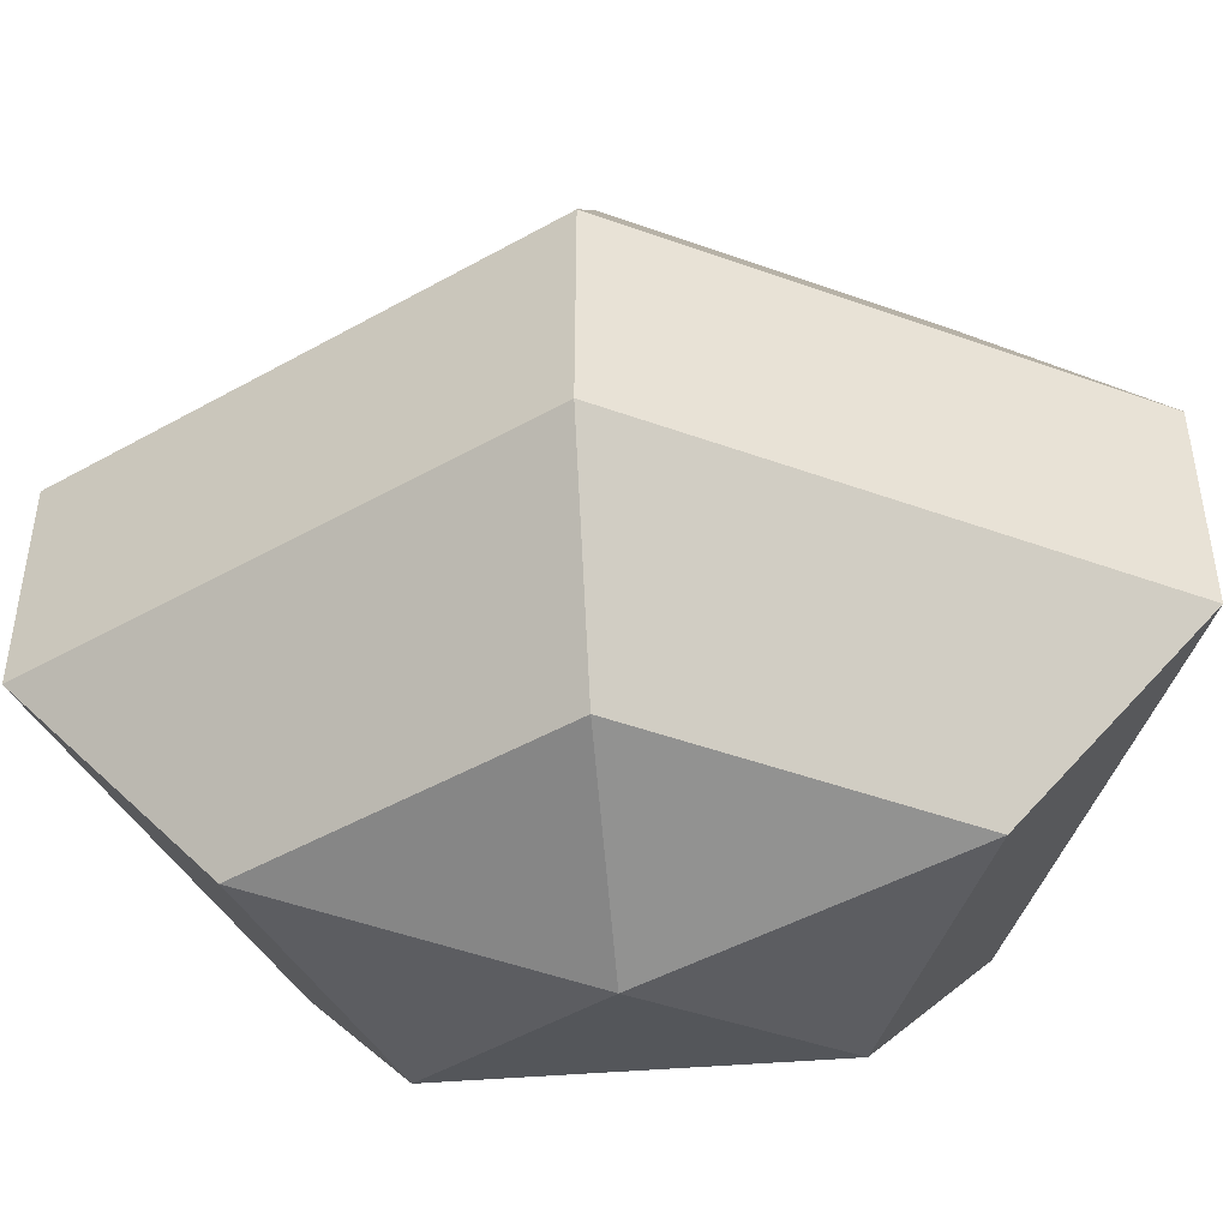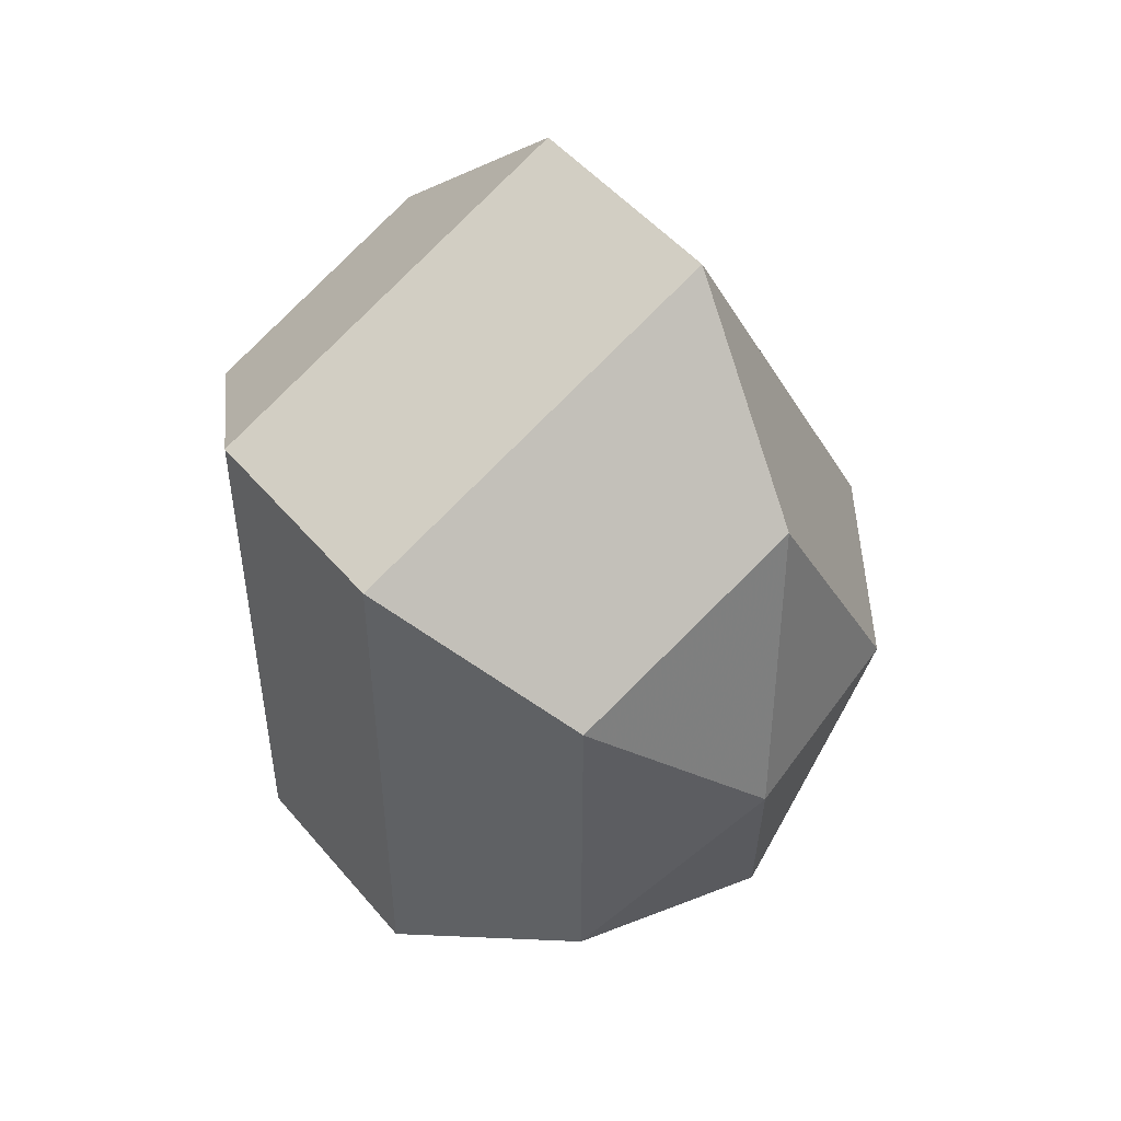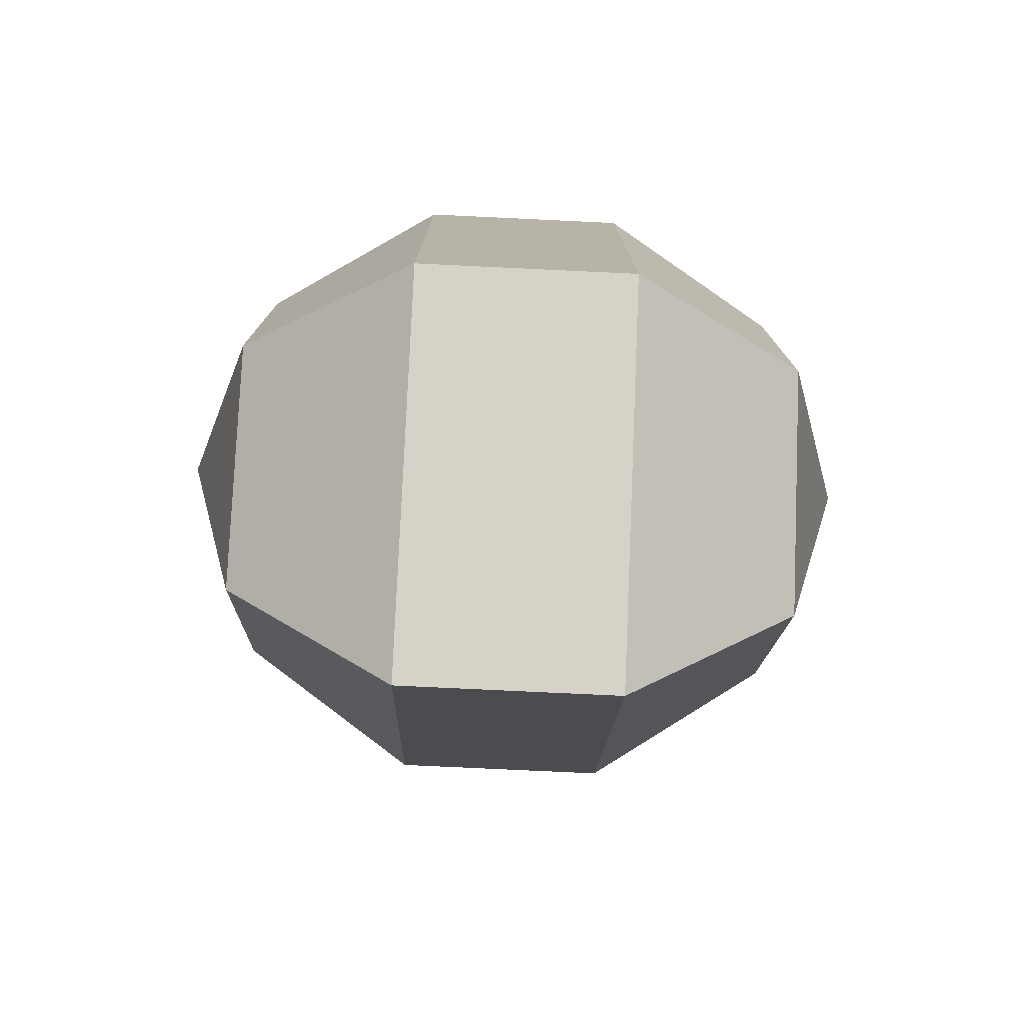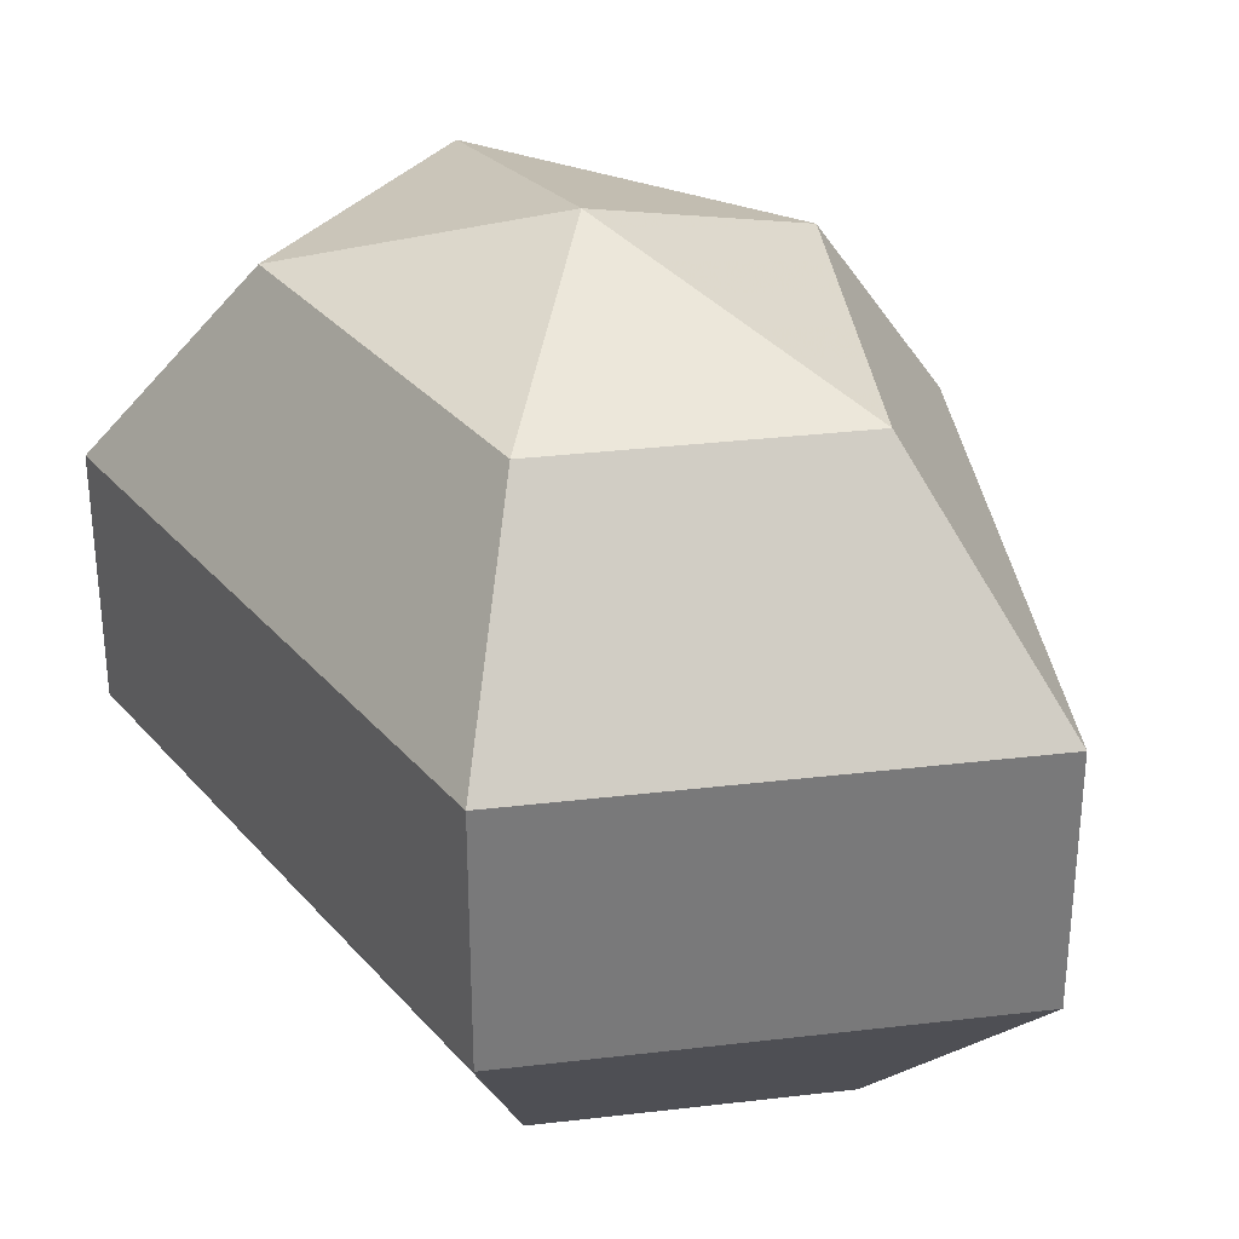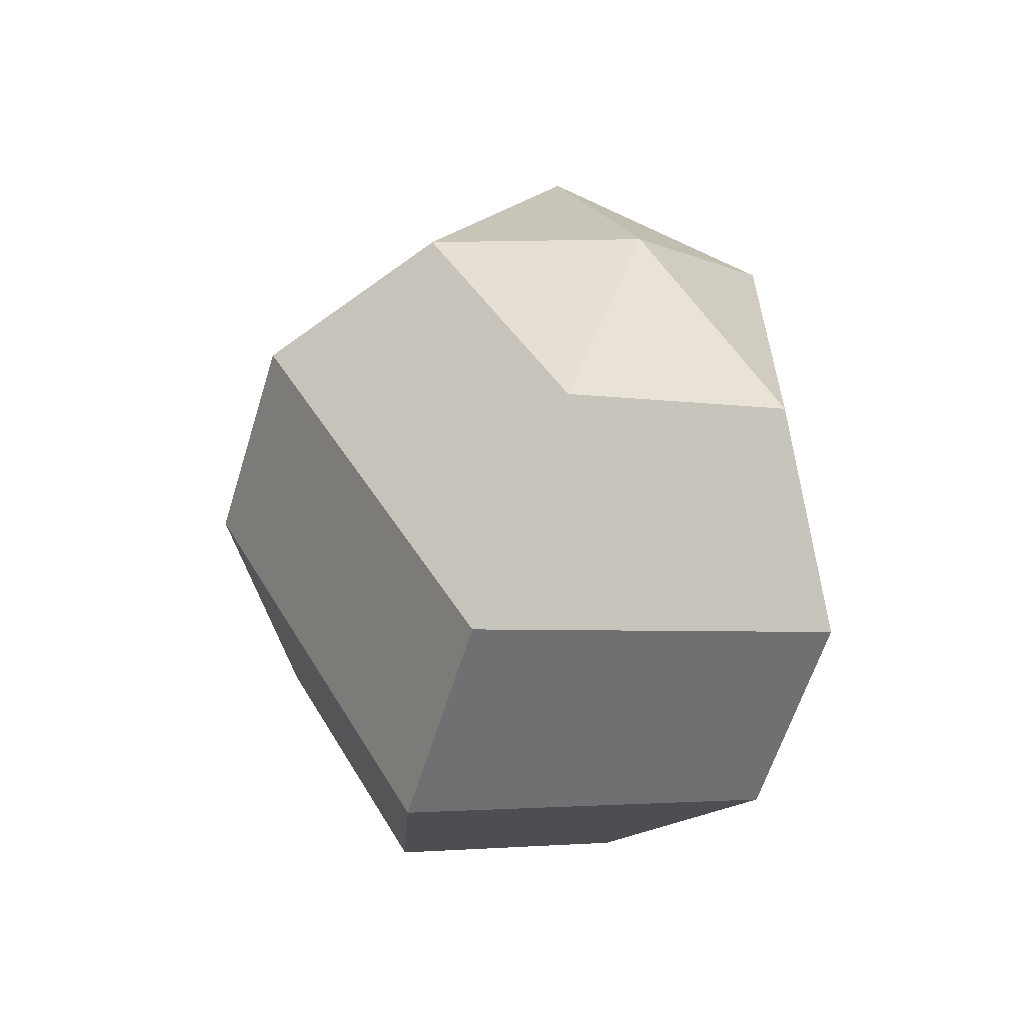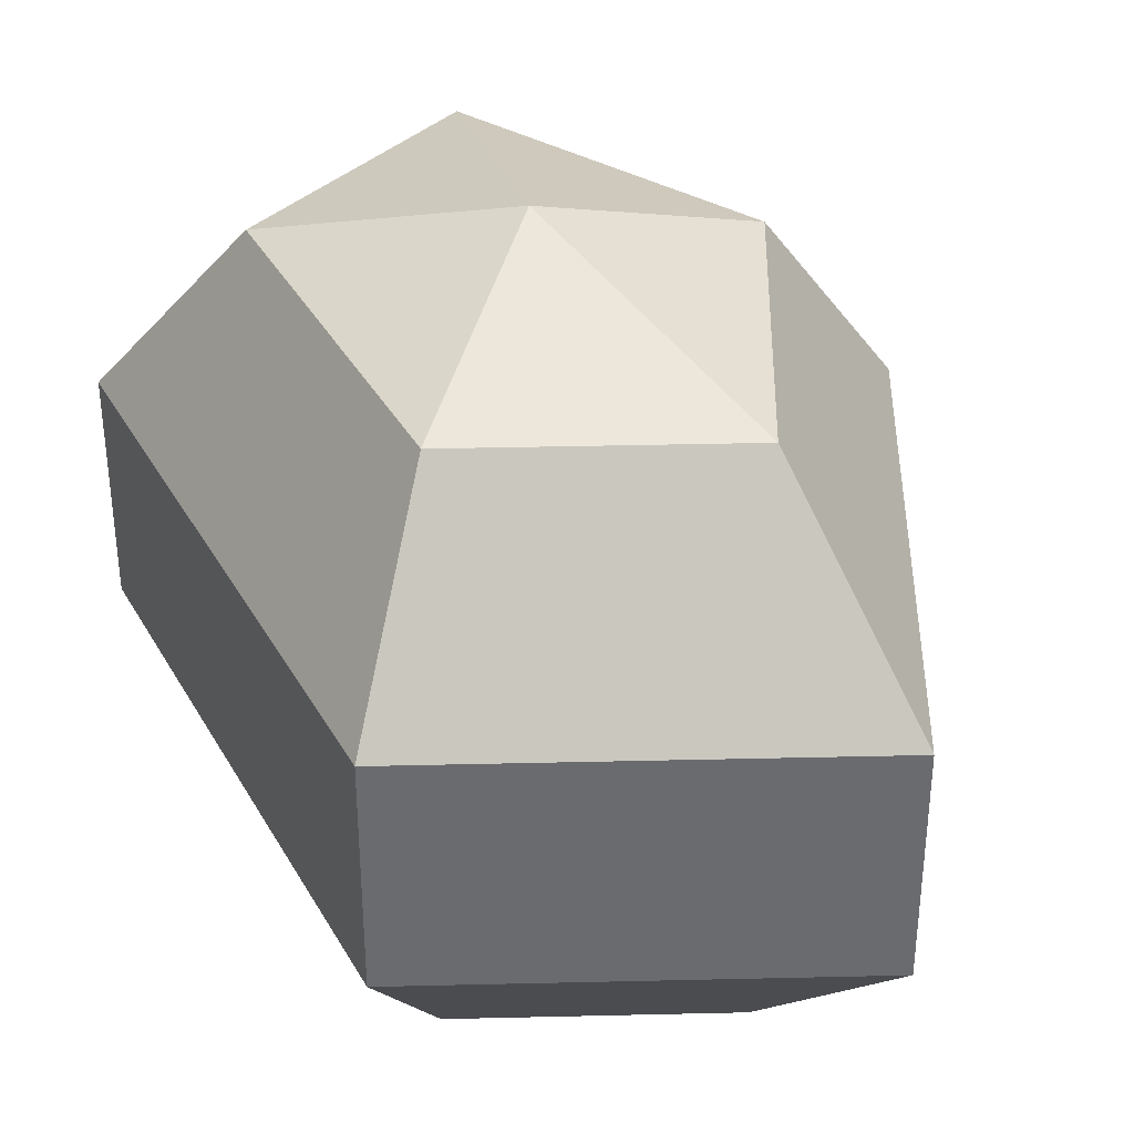
<metadata>
{"format":"obj","ext":"obj","renderer":"f3d","projection":"perspective","resolution":1024,"background":"white","views":[{"elev":-47.1,"azim":-84.8,"up":"+Z"},{"elev":49.5,"azim":141.7,"up":"+Y"},{"elev":-77.5,"azim":87.3,"up":"+Y"},{"elev":32.6,"azim":146.2,"up":"+Z"},{"elev":-60.9,"azim":-17.1,"up":"+Y"},{"elev":36.8,"azim":153.8,"up":"+Z"}]}
</metadata>
<code>
v 303 122 187
v 303 122 187
v 303 122 187
v 303 122 187
v 303 122 187
v 303 122 187
v 298.9 122 188.3
v 301.7 116.5 188.3
v 306.3 118.6 188.3
v 306.3 125.4 188.3
v 301.7 127.5 188.3
v 298.9 122 188.3
v 296.3 122 191.8
v 300.9 113.1 191.8
v 308.4 116.5 191.8
v 308.4 127.5 191.8
v 300.9 130.9 191.8
v 296.3 122 191.8
v 296.3 122 196.2
v 300.9 113.1 196.2
v 308.4 116.5 196.2
v 308.4 127.5 196.2
v 300.9 130.9 196.2
v 296.3 122 196.2
v 298.9 122 199.7
v 301.7 116.5 199.7
v 306.3 118.6 199.7
v 306.3 125.4 199.7
v 301.7 127.5 199.7
v 298.9 122 199.7
v 303 122 201
v 303 122 201
v 303 122 201
v 303 122 201
v 303 122 201
v 303 122 201
g foo
f 8 7 1
f 9 8 2
f 10 9 3
f 11 10 4
f 12 11 5
f 14 13 7
f 15 14 8
f 16 15 9
f 17 16 10
f 18 17 11
f 20 19 13
f 21 20 14
f 22 21 15
f 23 22 16
f 24 23 17
f 26 25 19
f 27 26 20
f 28 27 21
f 29 28 22
f 30 29 23
f 32 31 25
f 33 32 26
f 34 33 27
f 35 34 28
f 36 35 29
f 2 8 1
f 3 9 2
f 4 10 3
f 5 11 4
f 6 12 5
f 8 14 7
f 9 15 8
f 10 16 9
f 11 17 10
f 12 18 11
f 14 20 13
f 15 21 14
f 16 22 15
f 17 23 16
f 18 24 17
f 20 26 19
f 21 27 20
f 22 28 21
f 23 29 22
f 24 30 23
f 26 32 25
f 27 33 26
f 28 34 27
f 29 35 28
f 30 36 29
g

</code>
